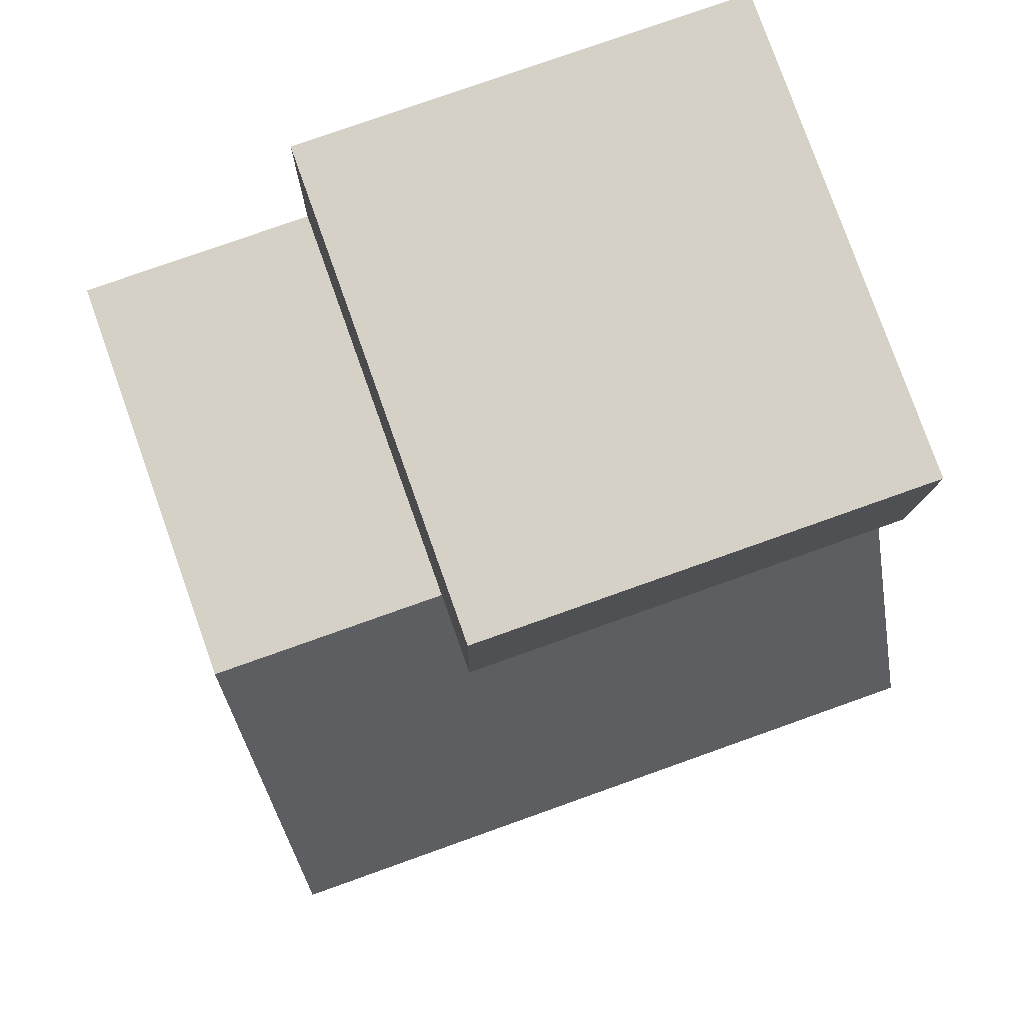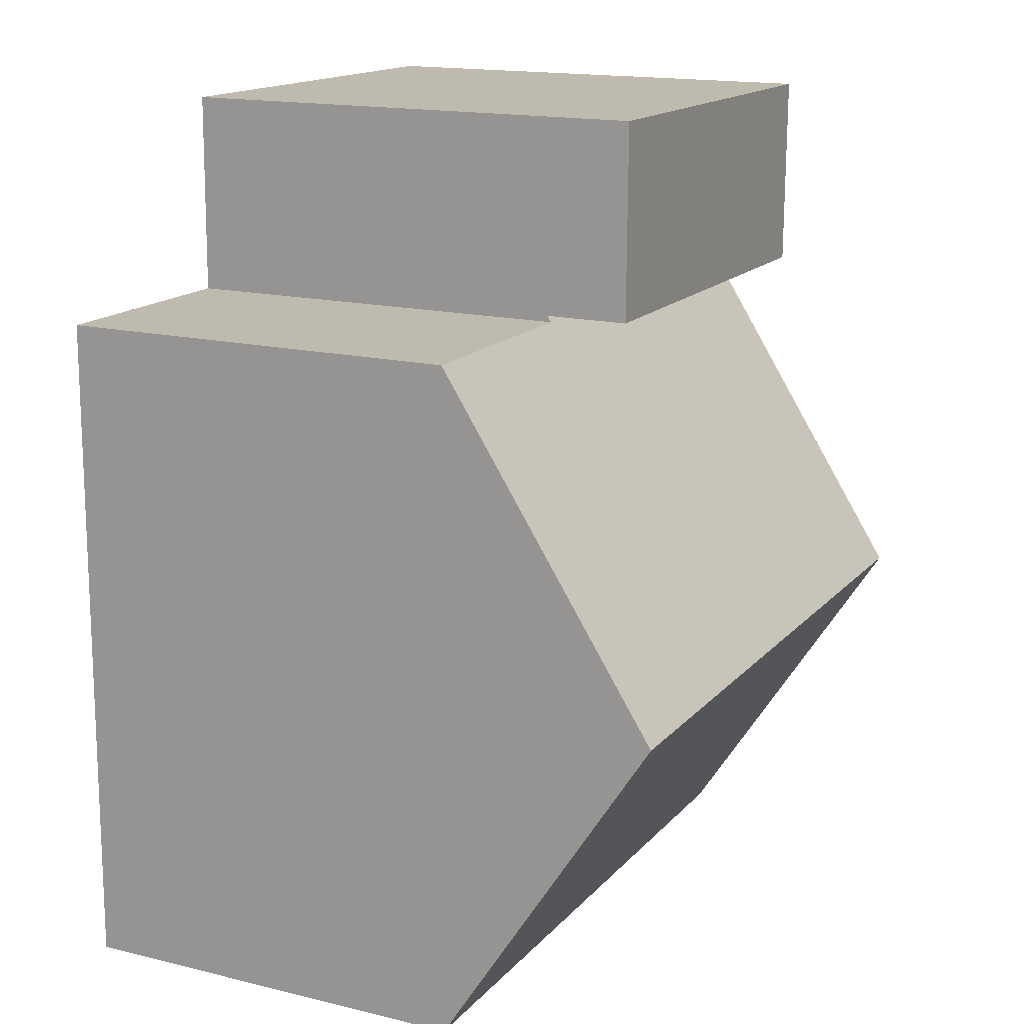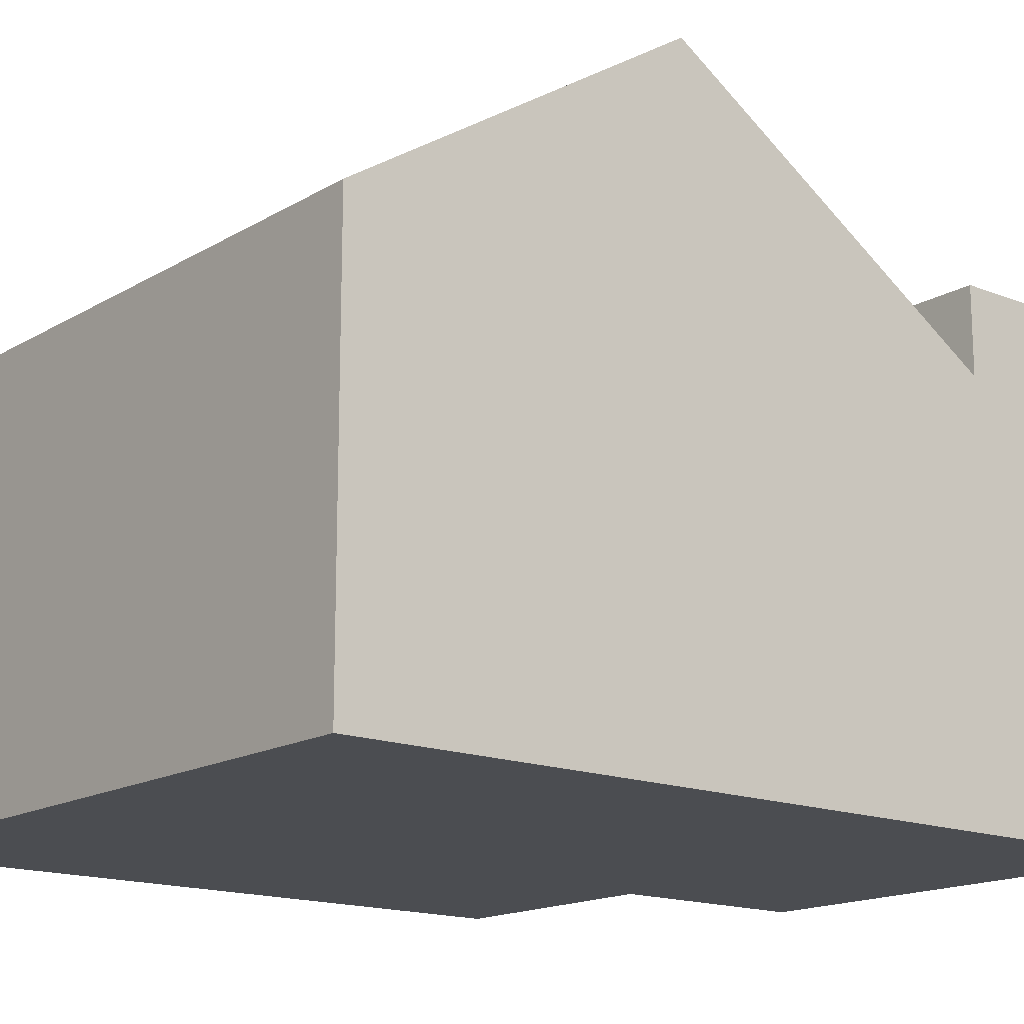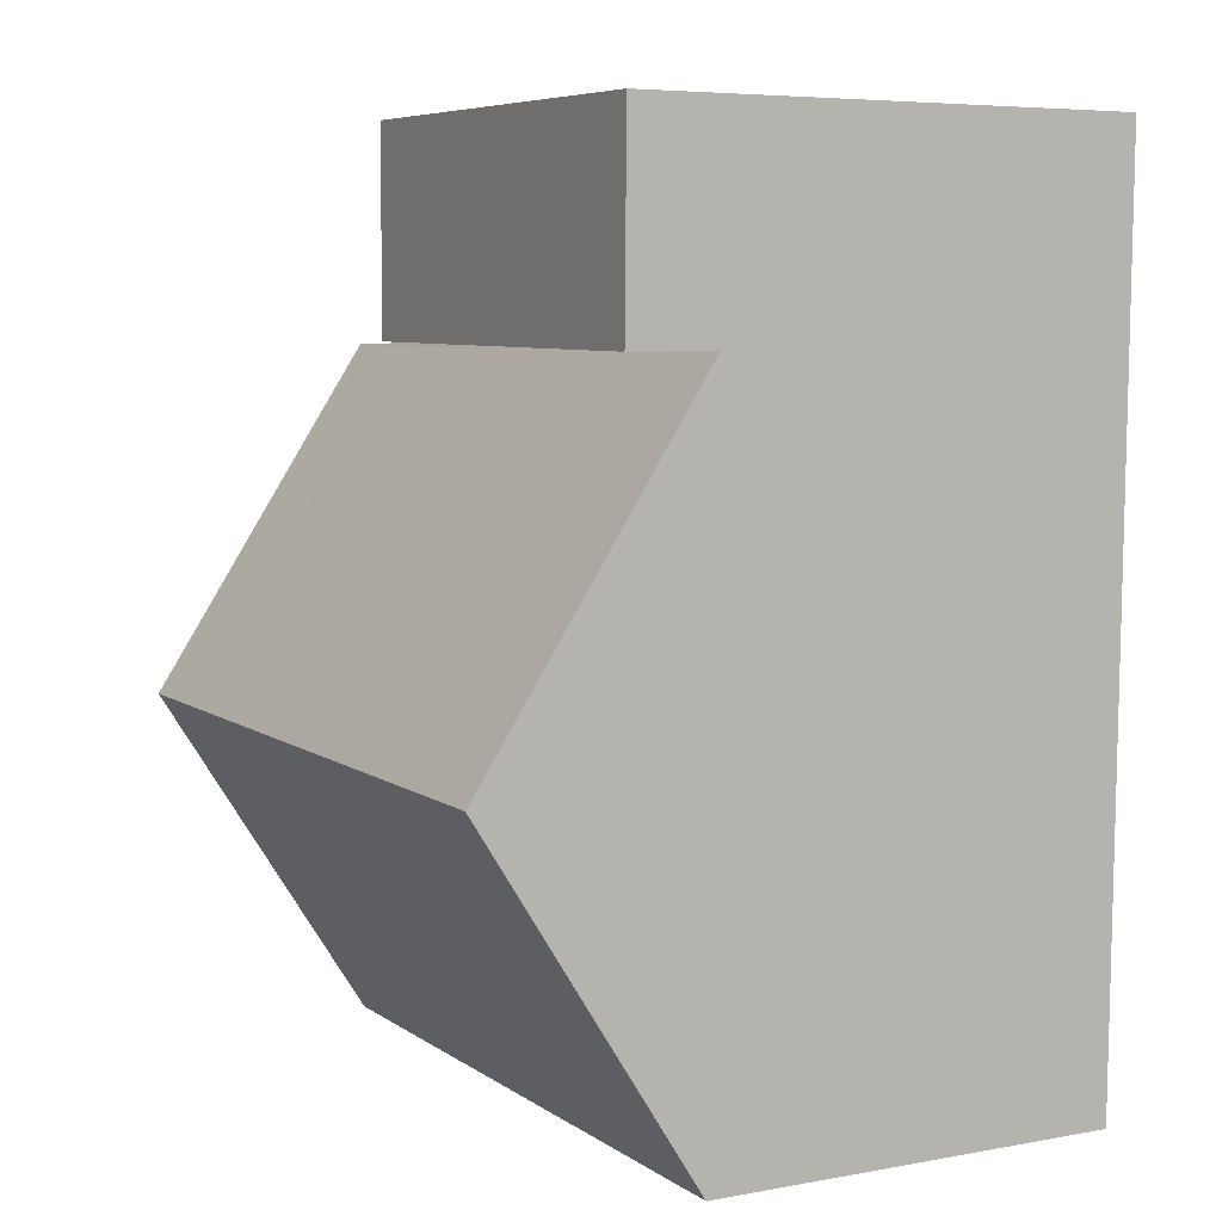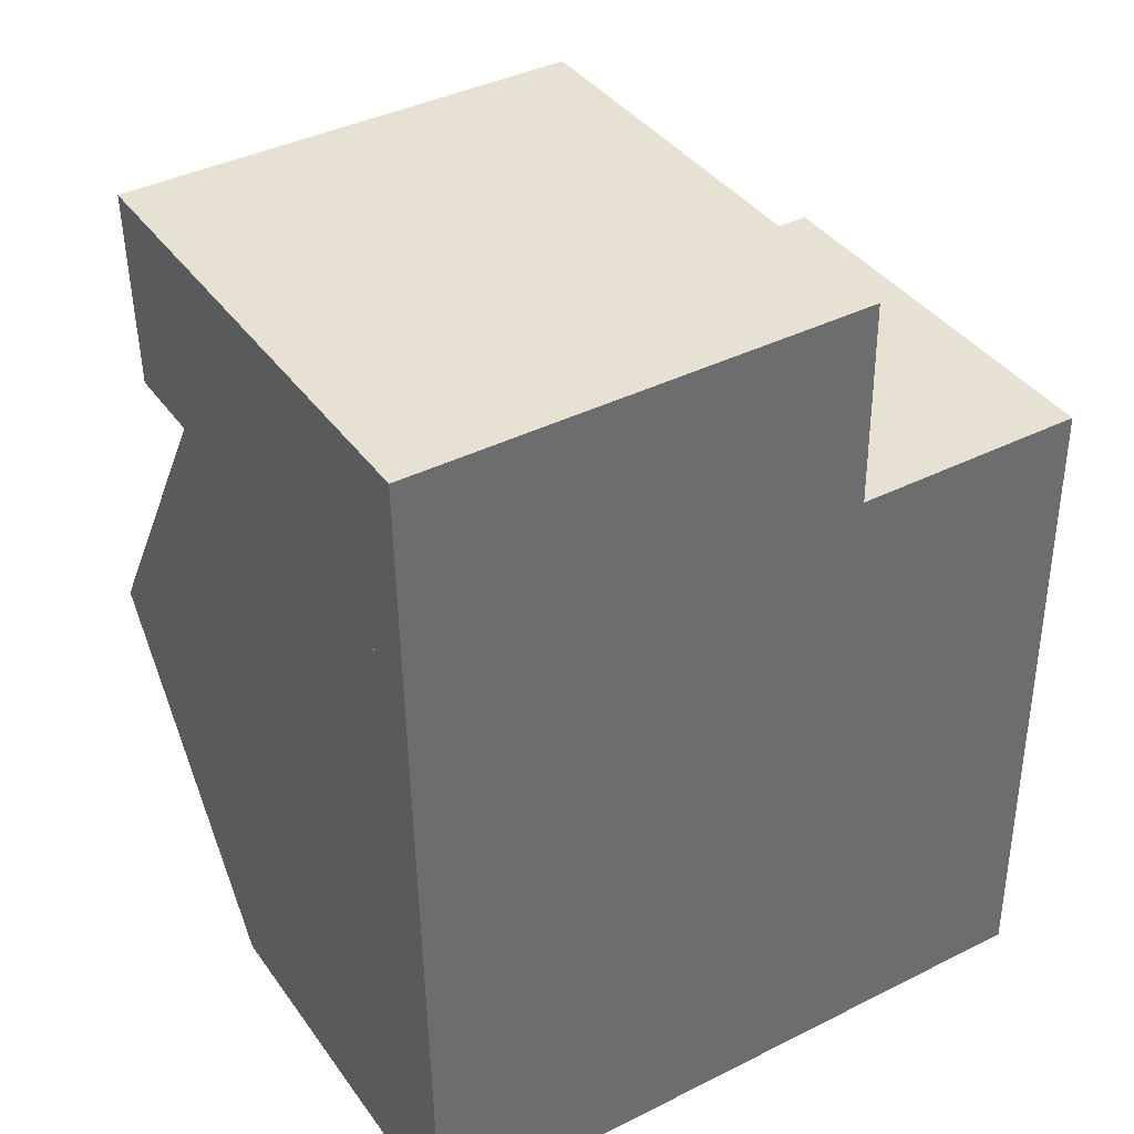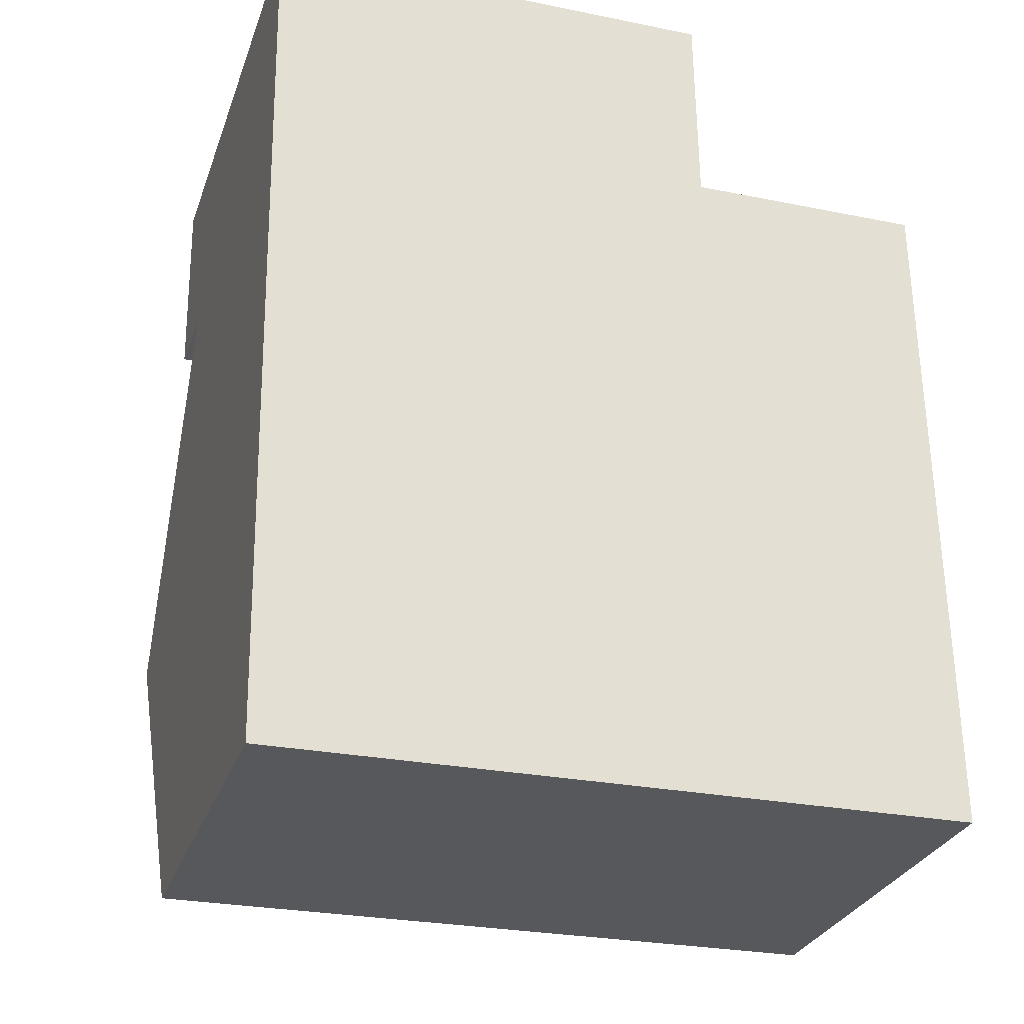
<metadata>
{"format":"obj","ext":"obj","renderer":"f3d","projection":"perspective","resolution":1024,"background":"white","views":[{"elev":79.4,"azim":160.4,"up":"+Z"},{"elev":16.3,"azim":116.4,"up":"+Z"},{"elev":-16.0,"azim":-130.2,"up":"+Y"},{"elev":6.1,"azim":-118.9,"up":"+Z"},{"elev":38.7,"azim":-31.7,"up":"+Z"},{"elev":-28.9,"azim":-17.5,"up":"+Z"}]}
</metadata>
<code>
v  0.049 8.116 -3.268
v  7.48 8.116 0.08
v  7.519 8.116 -3.19
v  0 8.116 4.97e-16
v  0 0 0
v  7.48 -4.899e-18 0.08
v  7.519 1.953e-16 -3.19
v  0.049 2.001e-16 -3.268
v  11.49 6.769 -14.43
v  7.692 10.34 -8.881
v  11.43 10.34 -8.84
v  7.776 6.77 -14.47
v  0.22 6.768 -14.56
v  0.135 10.34 -8.964
v  7.519 6.706 -3.19
v  0.049 6.705 -3.268
v  7.52 6.77 -3.29
v  7.607 6.77 -3.289
v  11.37 6.769 -3.25
v  7.52 2.015e-16 -3.29
v  11.37 1.99e-16 -3.25
v  11.43 5.413e-16 -8.84
v  11.49 8.836e-16 -14.43
v  7.607 2.014e-16 -3.289
v  0.22 8.915e-16 -14.56
v  7.776 8.862e-16 -14.47
v  0.135 5.489e-16 -8.964
g defaultobject
f 1 2 3
f 2 1 4
f 5 2 4
f 2 5 6
f 6 3 2
f 3 6 7
f 7 1 3
f 1 7 8
f 8 4 1
f 4 8 5
f 8 6 5
f 6 8 7
f 9 10 11
f 10 9 12
f 10 12 13
f 10 13 14
f 15 14 16
f 14 15 17
f 14 17 10
f 10 17 18
f 10 18 19
f 10 19 11
f 15 20 17
f 20 15 7
f 21 11 19
f 11 21 9
f 9 21 22
f 9 22 23
f 20 18 17
f 18 20 19
f 19 20 21
f 21 20 24
f 16 7 15
f 7 16 8
f 23 12 9
f 12 23 13
f 13 23 25
f 25 23 26
f 25 14 13
f 14 25 16
f 16 25 27
f 16 27 8
f 22 26 23
f 26 22 21
f 26 21 24
f 26 24 25
f 25 24 20
f 25 20 7
f 25 7 8
f 25 8 27

</code>
